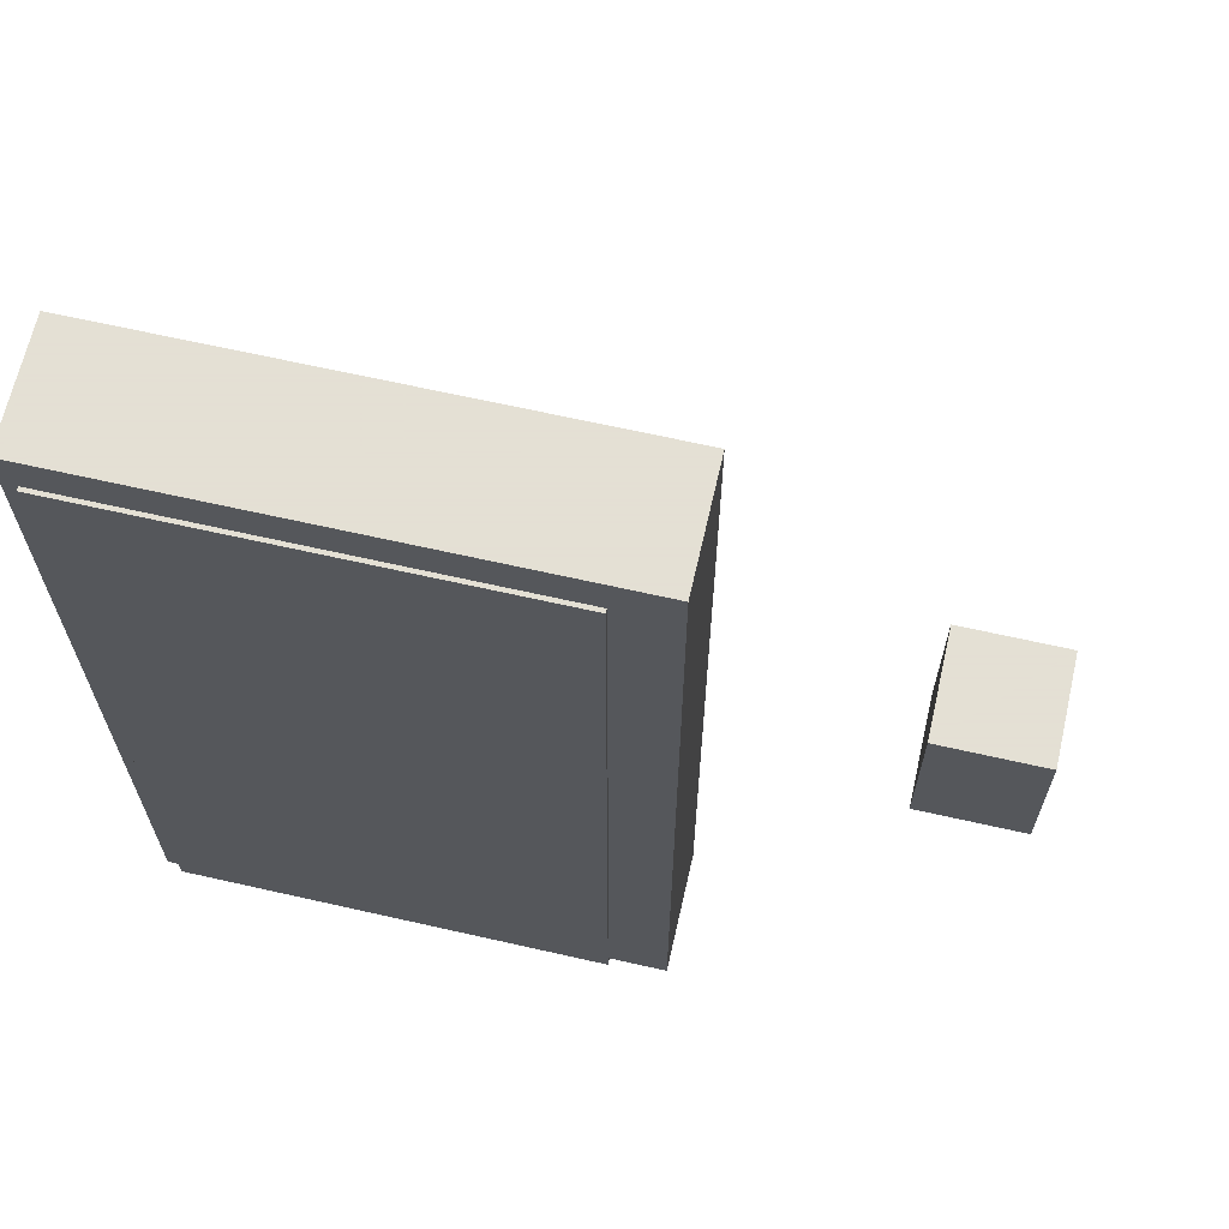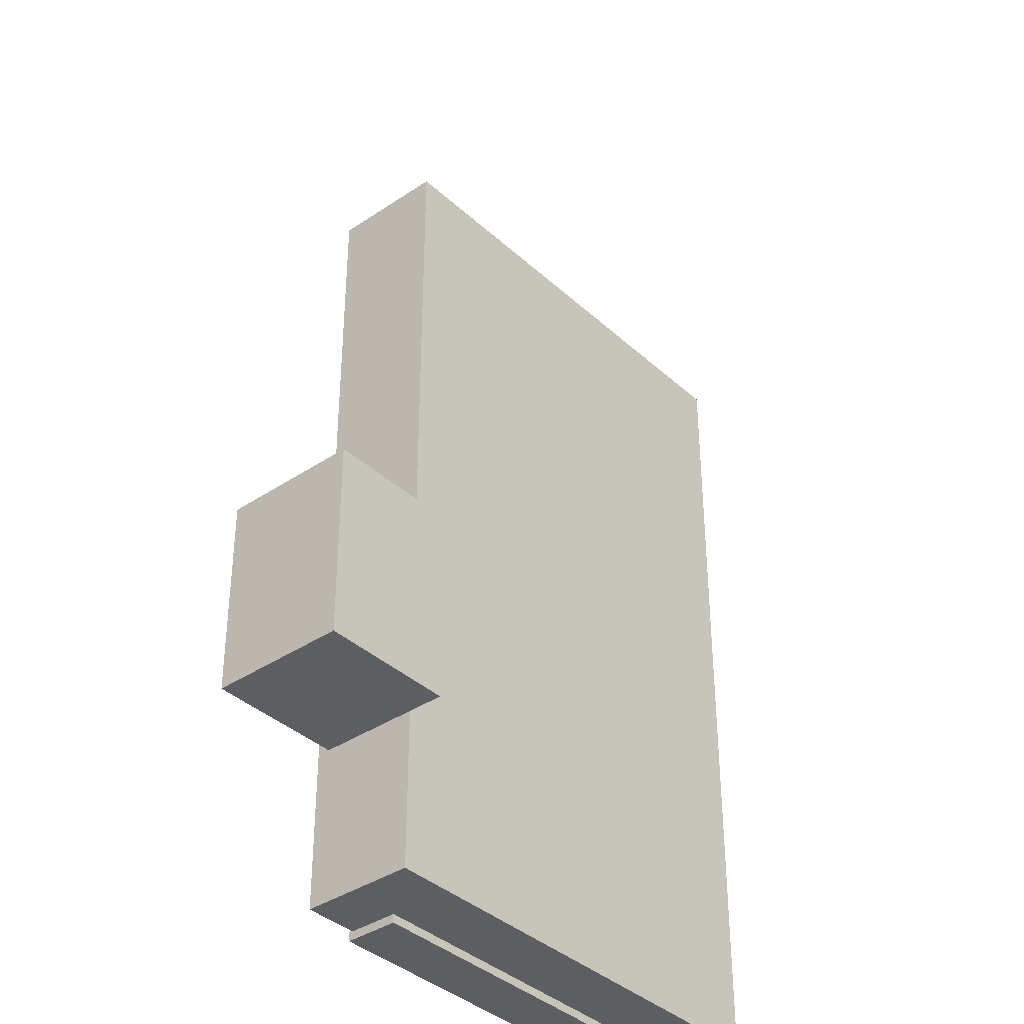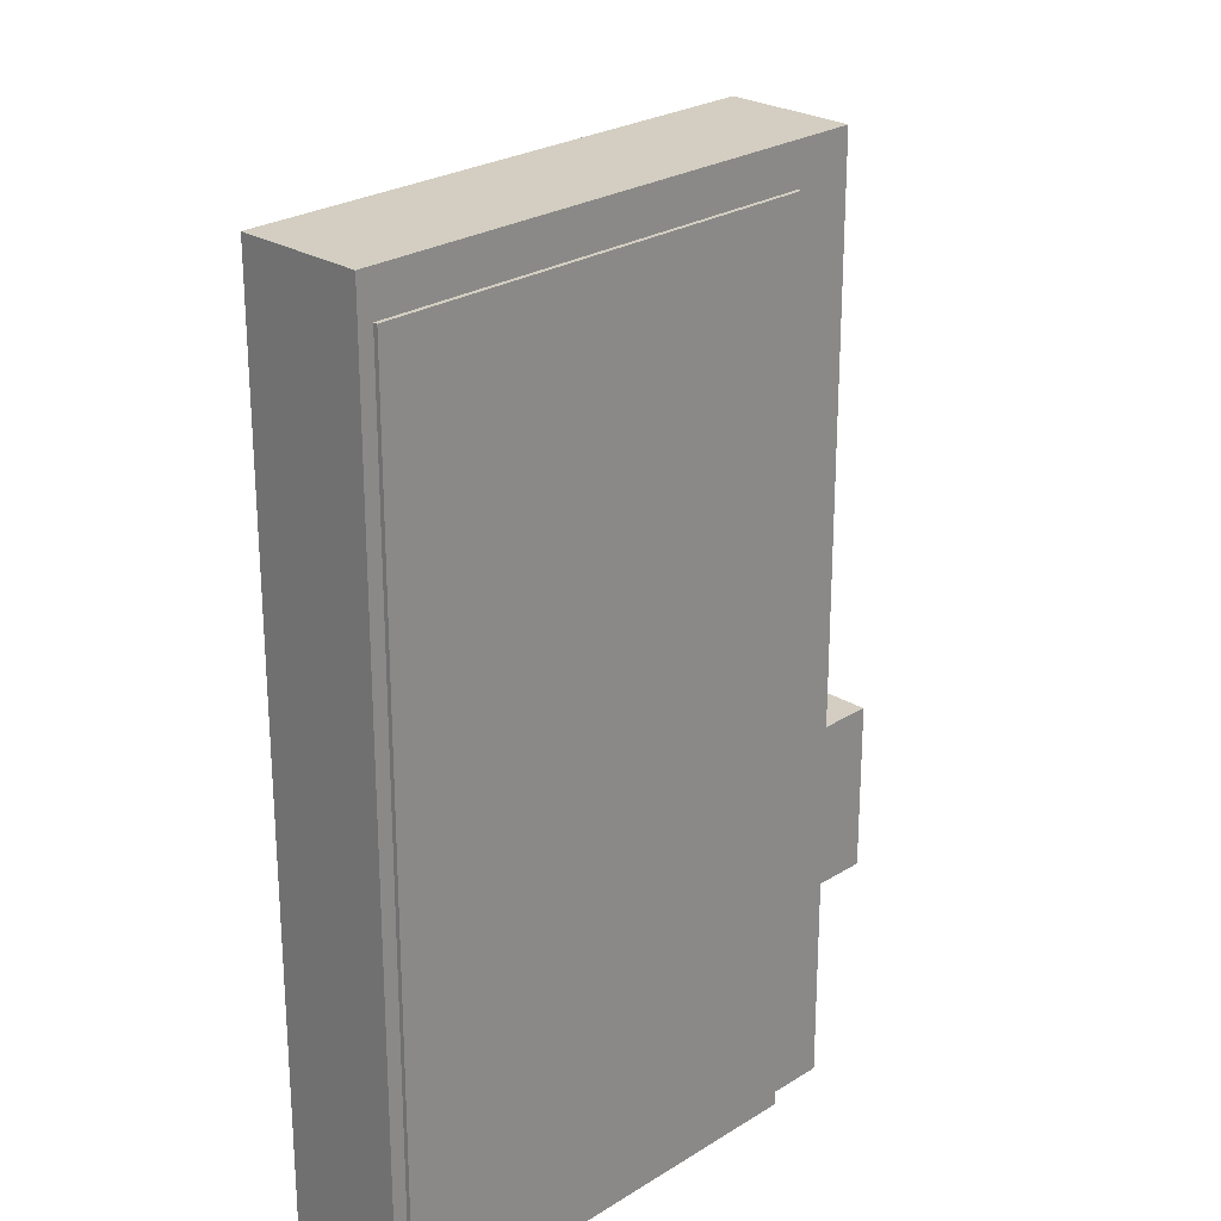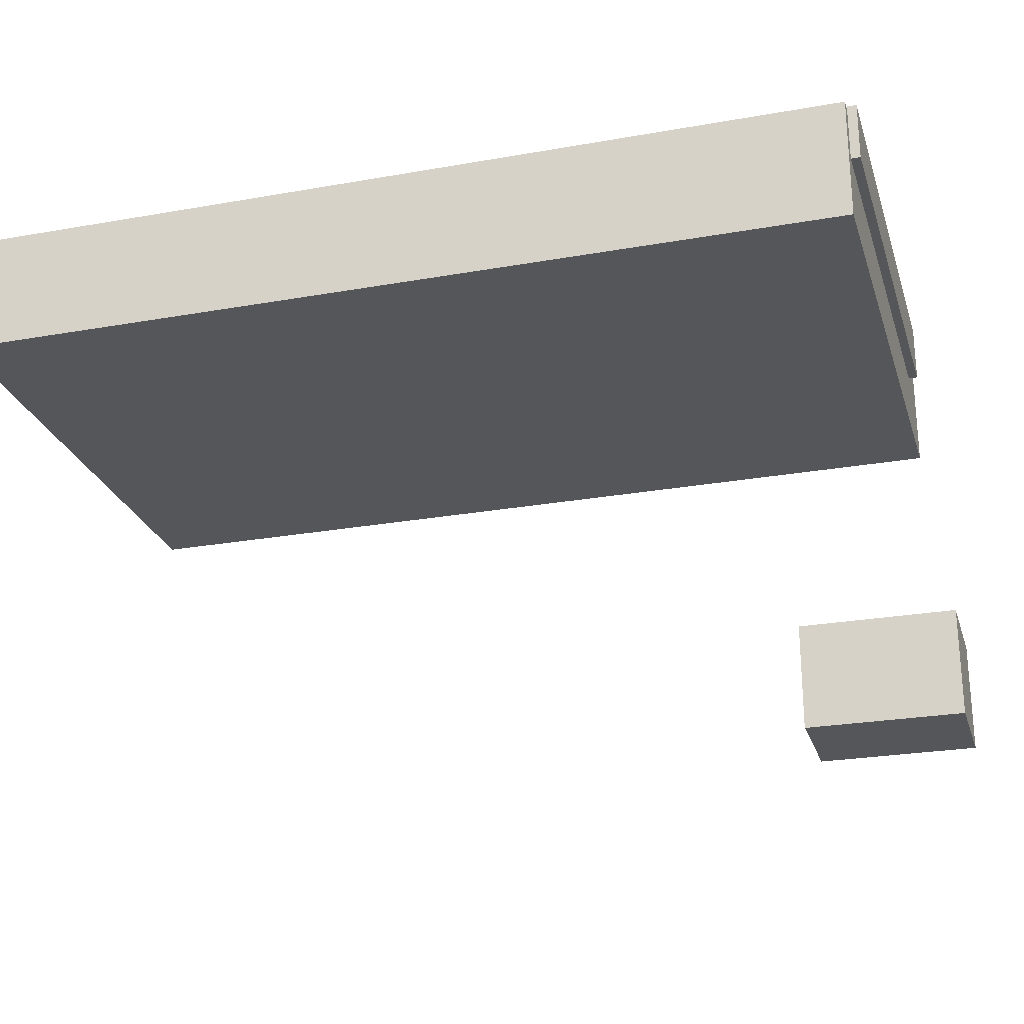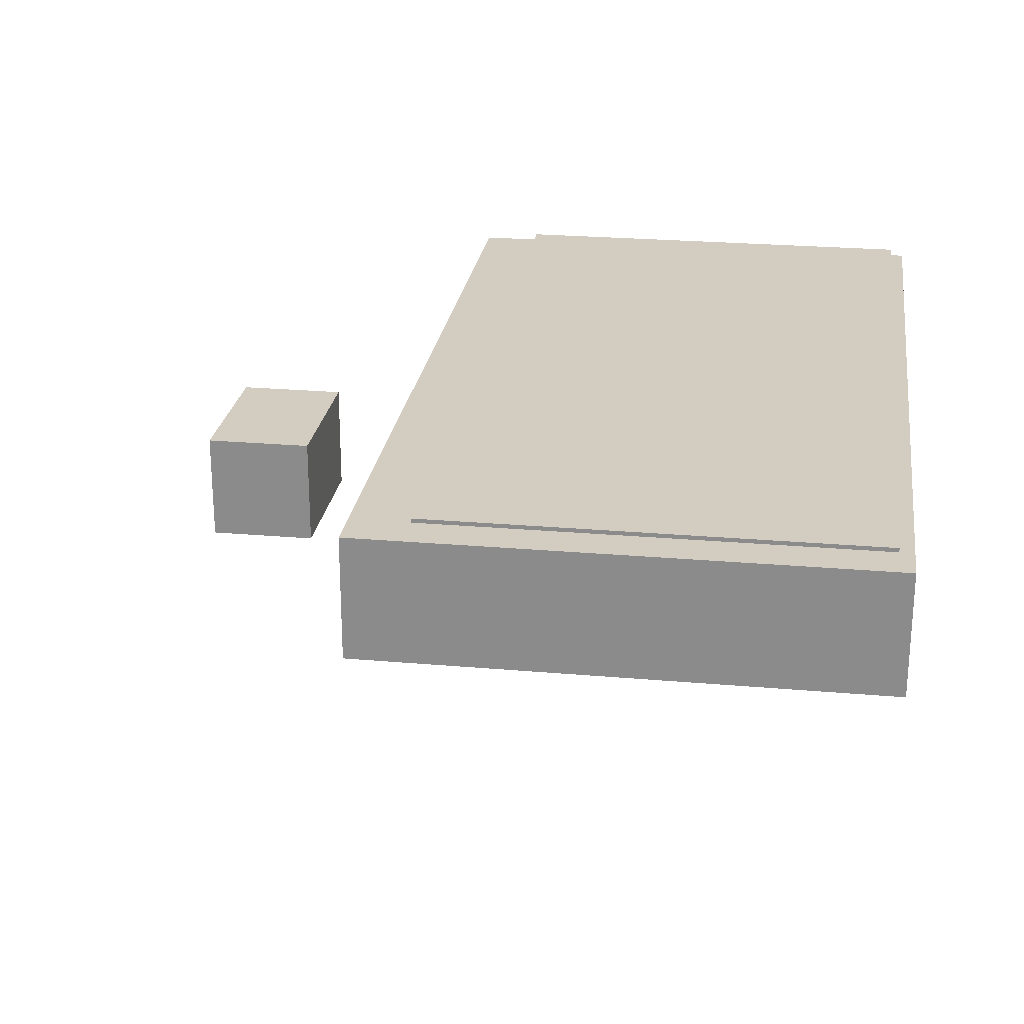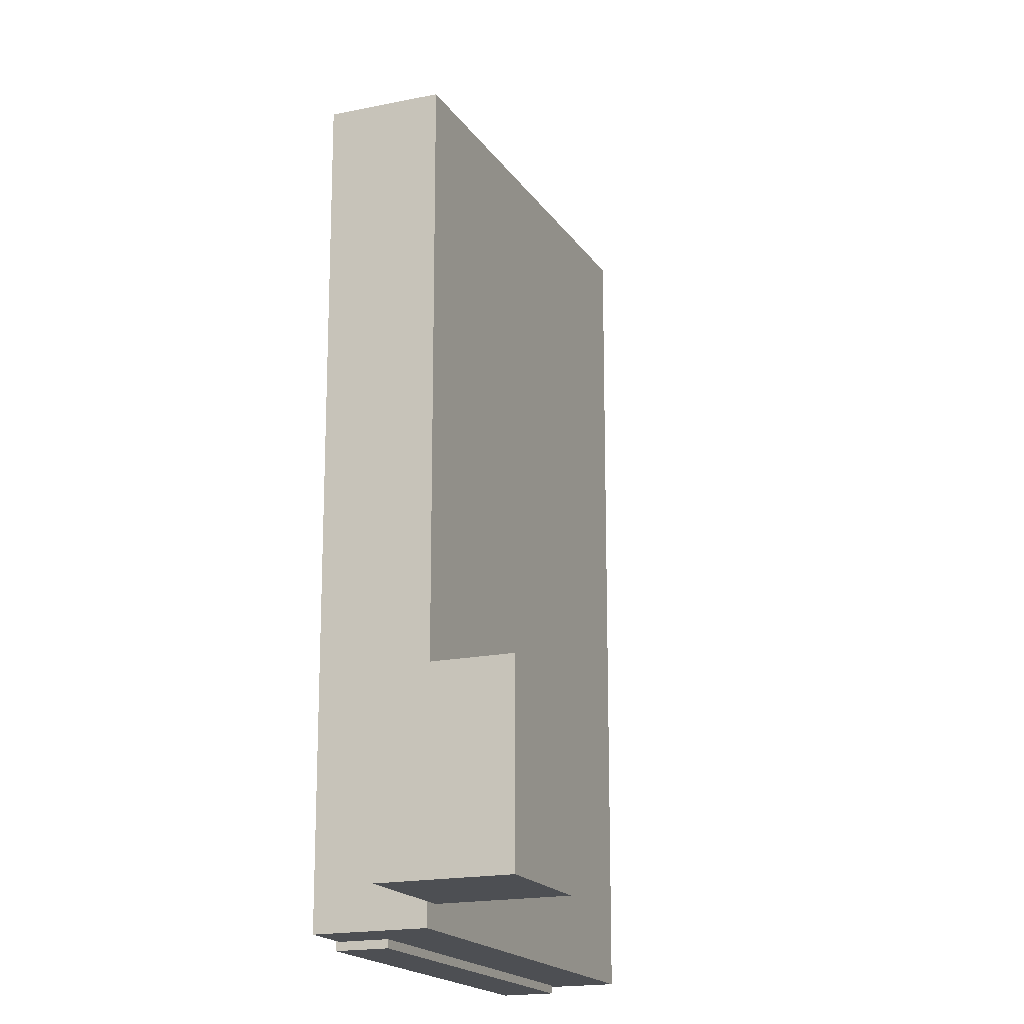
<metadata>
{"format":"obj","ext":"obj","renderer":"f3d","projection":"perspective","resolution":1024,"background":"white","views":[{"elev":66.2,"azim":-167.2,"up":"+Z"},{"elev":-37.6,"azim":-49.2,"up":"+Z"},{"elev":25.2,"azim":134.7,"up":"+Z"},{"elev":-25.2,"azim":106.0,"up":"+Y"},{"elev":24.6,"azim":8.2,"up":"+Y"},{"elev":-17.7,"azim":-67.4,"up":"+Z"}]}
</metadata>
<code>
v 0.1373 1.88 -0.09358
v 0.1373 1.88 1.946
v 0.1373 2.018 -0.09358
v 0.1373 2.018 1.946
v 1.178 1.88 -0.09358
v 1.178 1.88 1.946
v 1.178 2.018 -0.09358
v 1.178 2.018 1.946
v -0.7771 1.177 -0.09556
v -0.7771 1.177 0.339
v -0.7771 1.477 -0.09556
v -0.7771 1.477 0.339
v -0.4821 1.177 -0.09556
v -0.4821 1.177 0.339
v -0.4821 1.477 -0.09556
v -0.4821 1.477 0.339
v -0.00133 1.716 -0.07216
v -0.00133 1.716 2.042
v -0.00133 2.008 -0.07216
v -0.00133 2.008 2.042
v 1.212 1.716 -0.07216
v 1.212 1.716 2.042
v 1.212 2.008 -0.07216
v 1.212 2.008 2.042
f 2 4 1
f 5 2 1
f 1 4 3
f 3 5 1
f 2 8 4
f 6 2 5
f 6 8 2
f 4 8 3
f 7 5 3
f 3 8 7
f 7 6 5
f 8 6 7
f 10 12 9
f 13 10 9
f 9 12 11
f 11 13 9
f 10 16 12
f 14 10 13
f 14 16 10
f 12 16 11
f 15 13 11
f 11 16 15
f 15 14 13
f 16 14 15
f 18 20 17
f 21 18 17
f 17 20 19
f 19 21 17
f 18 24 20
f 22 18 21
f 22 24 18
f 20 24 19
f 23 21 19
f 19 24 23
f 23 22 21
f 24 22 23

</code>
